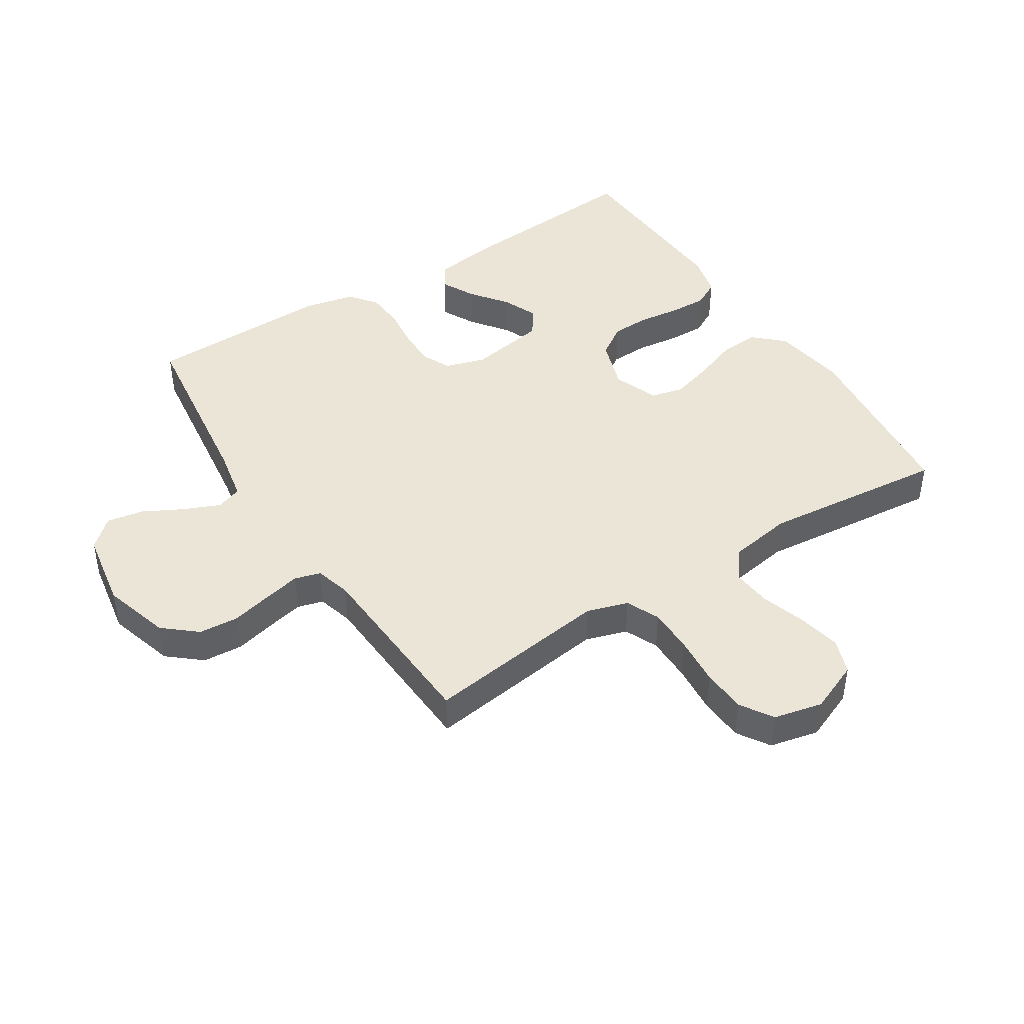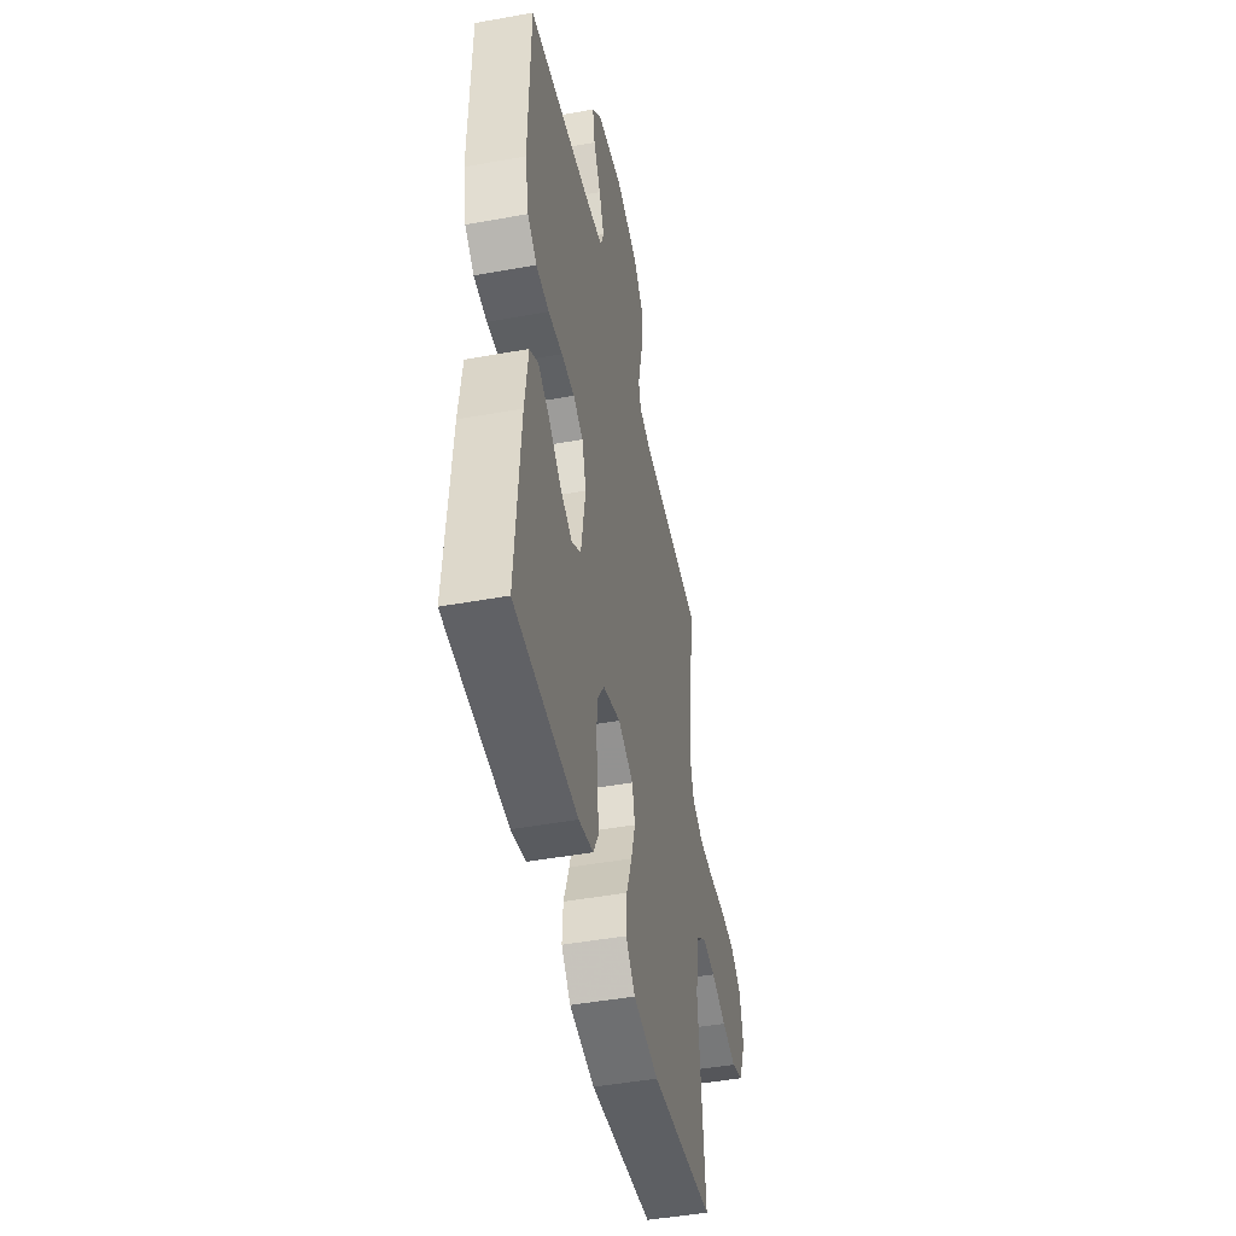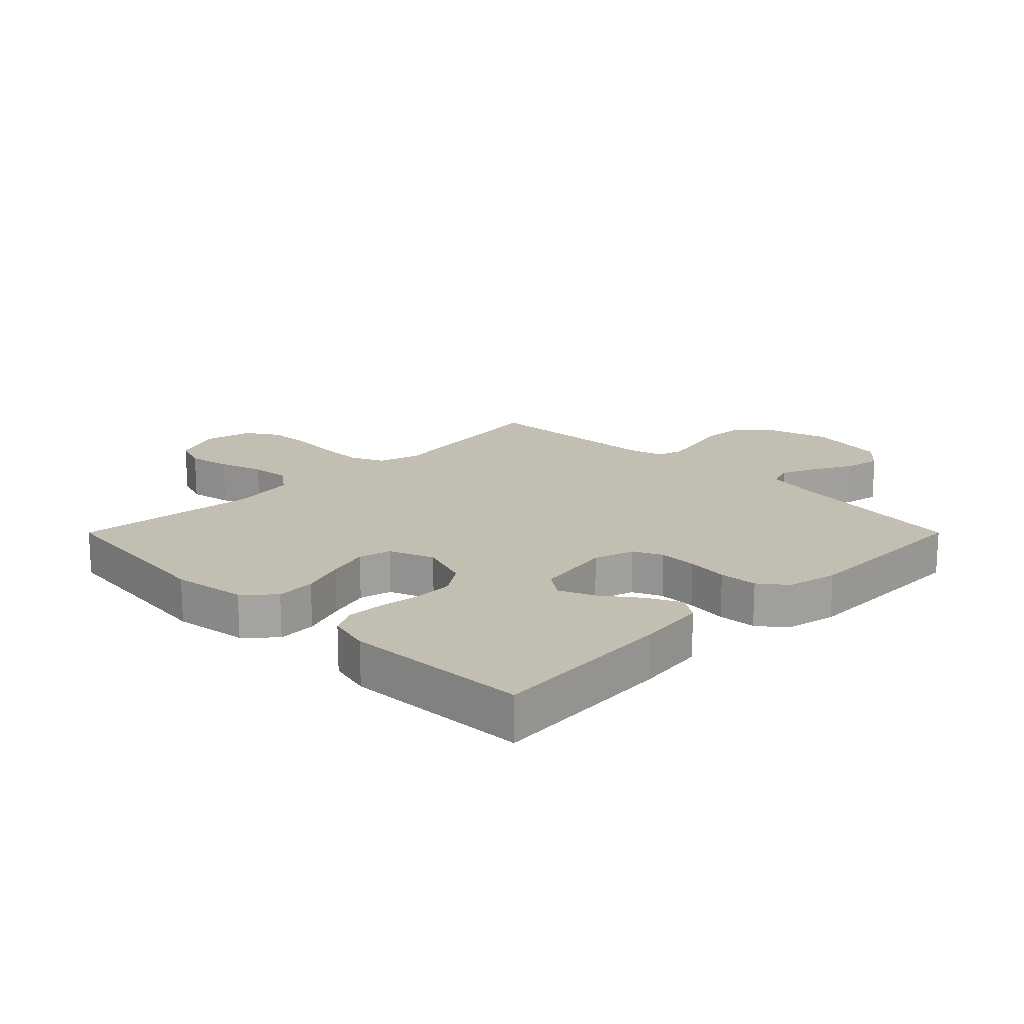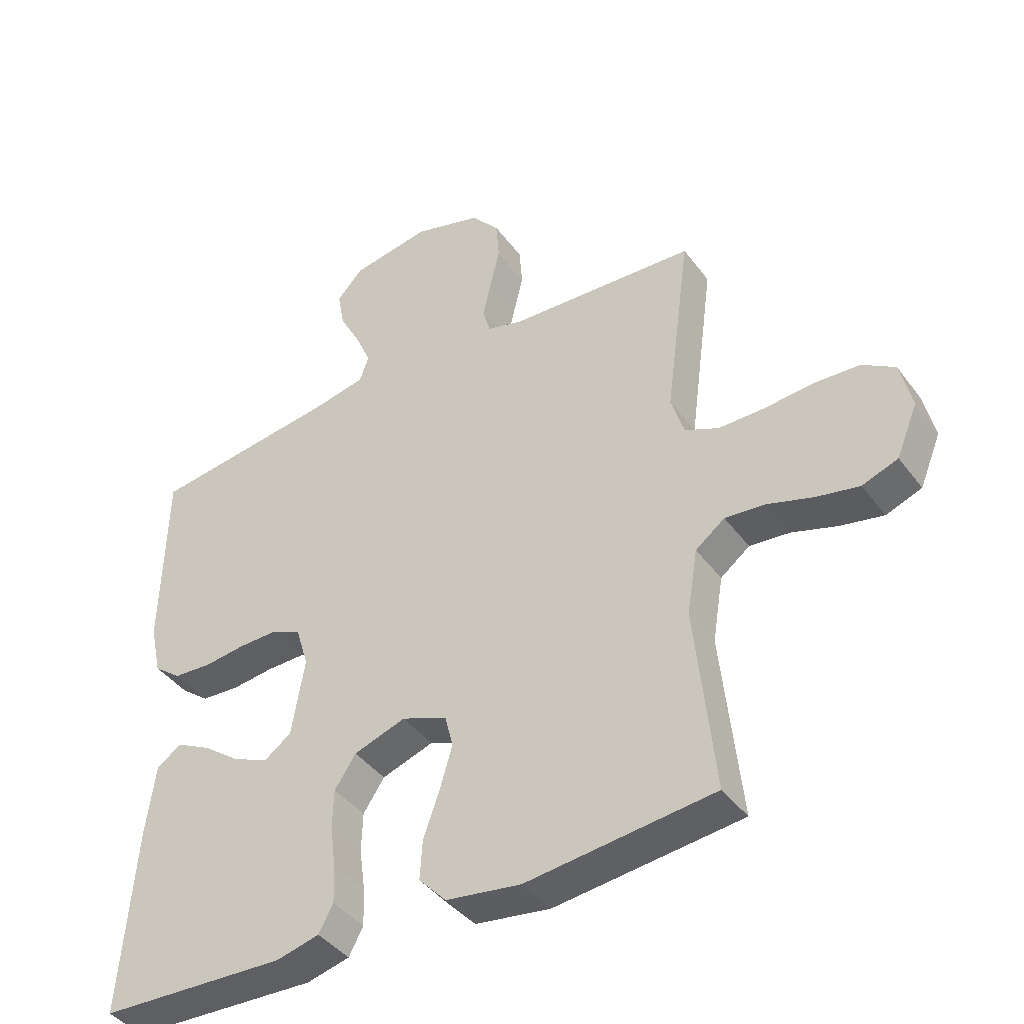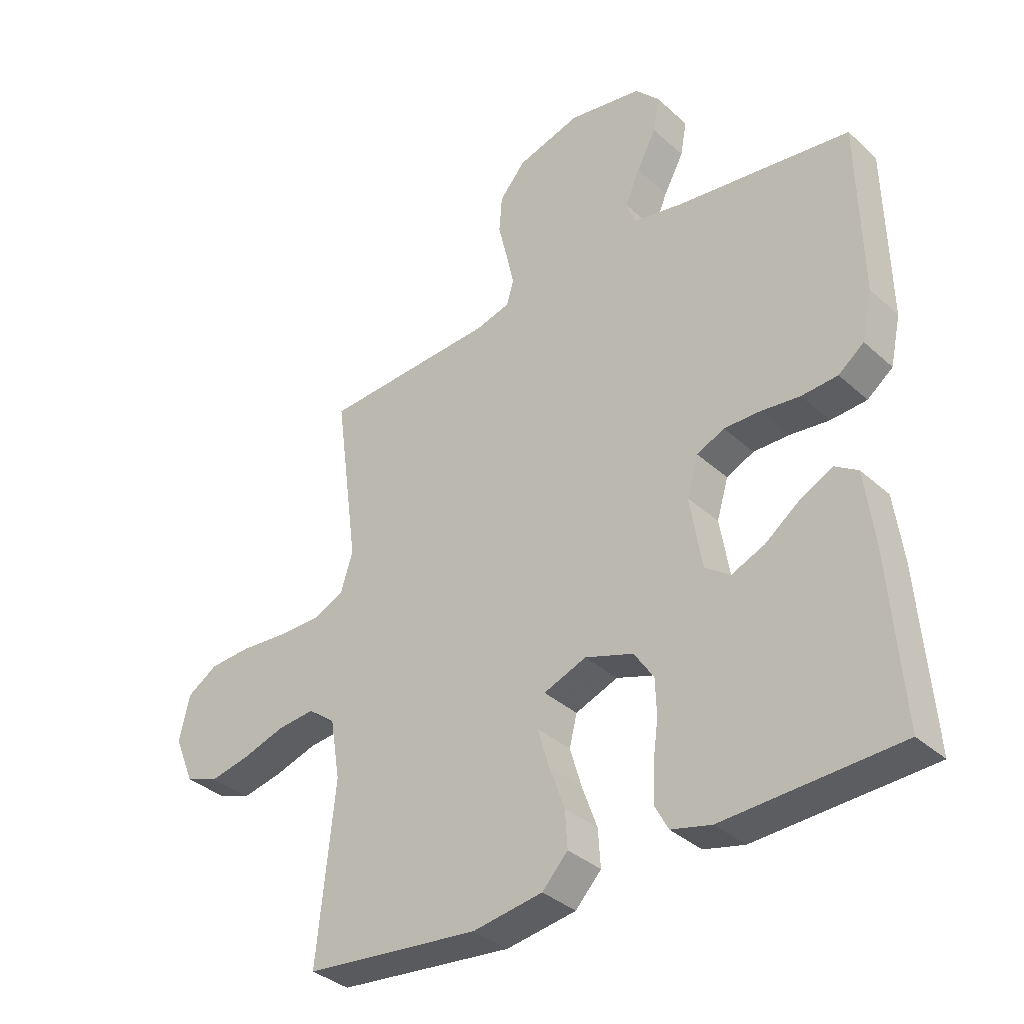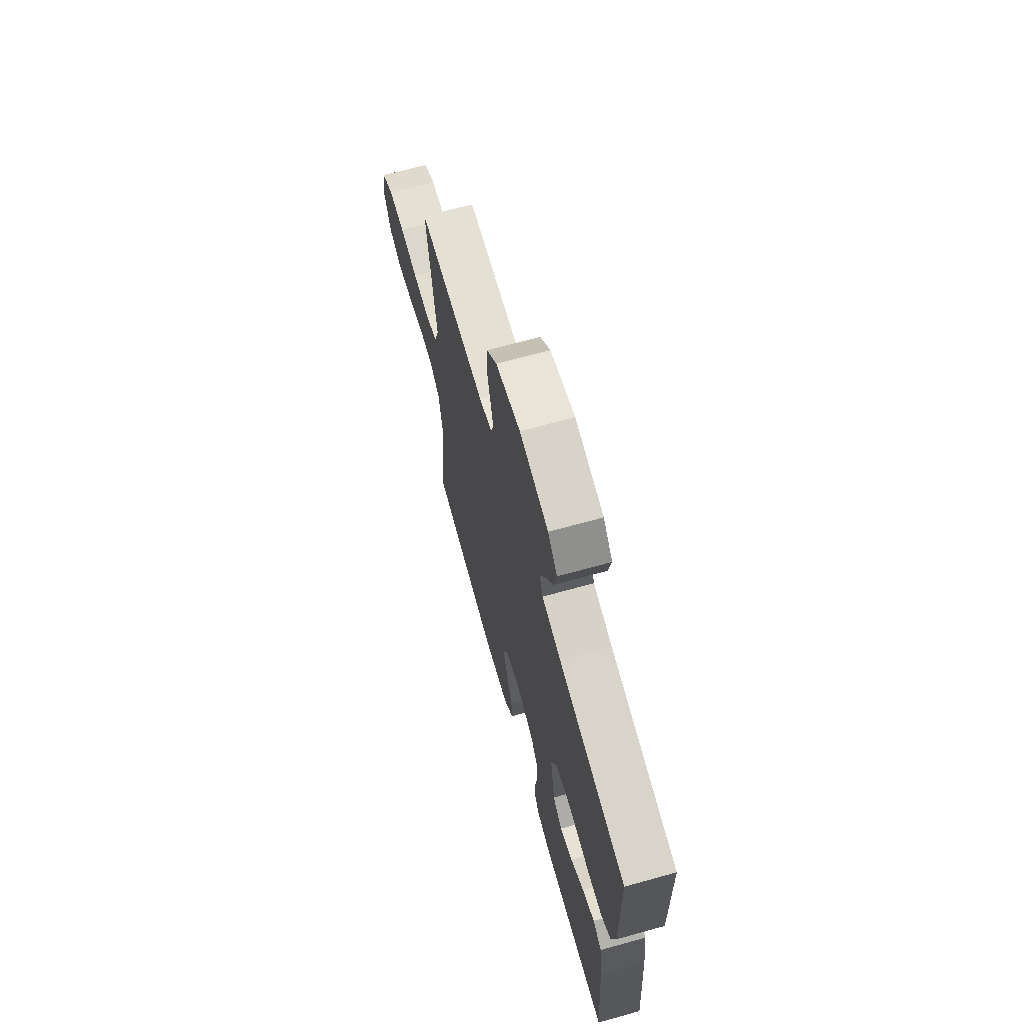
<metadata>
{"format":"obj","ext":"obj","renderer":"f3d","projection":"perspective","resolution":1024,"background":"white","views":[{"elev":44.1,"azim":57.3,"up":"+Y"},{"elev":-46.4,"azim":-78.3,"up":"+Z"},{"elev":17.4,"azim":-135.0,"up":"+Y"},{"elev":-41.6,"azim":33.3,"up":"+Z"},{"elev":-35.7,"azim":-139.6,"up":"+Z"},{"elev":68.6,"azim":-105.5,"up":"+Z"}]}
</metadata>
<code>
v -0.5 0.07 -0.5
v -0.477 0.07 -0.2
v -0.462 0.07 -0.085
v -0.422 0.07 -0.059
v -0.367 0.07 -0.087
v -0.307 0.07 -0.132
v -0.25 0.07 -0.156
v -0.207 0.07 -0.125
v -0.186 0.07 0
v -0.206 0.07 0.066
v -0.253 0.07 0.088
v -0.315 0.07 0.087
v -0.382 0.07 0.079
v -0.444 0.07 0.083
v -0.488 0.07 0.117
v -0.506 0.07 0.2
v -0.5 0.07 0.5
v -0.2 0.07 0.54
v -0.114 0.07 0.557
v -0.099 0.07 0.599
v -0.124 0.07 0.657
v -0.158 0.07 0.721
v -0.169 0.07 0.781
v -0.127 0.07 0.827
v 0 0.07 0.849
v 0.109 0.07 0.817
v 0.154 0.07 0.764
v 0.159 0.07 0.699
v 0.143 0.07 0.633
v 0.13 0.07 0.574
v 0.142 0.07 0.532
v 0.2 0.07 0.516
v 0.5 0.07 0.5
v 0.46 0.07 0.2
v 0.481 0.07 0.133
v 0.535 0.07 0.109
v 0.608 0.07 0.109
v 0.688 0.07 0.116
v 0.76 0.07 0.112
v 0.812 0.07 0.079
v 0.83 0.07 0
v 0.796 0.07 -0.082
v 0.739 0.07 -0.103
v 0.67 0.07 -0.089
v 0.597 0.07 -0.066
v 0.533 0.07 -0.06
v 0.486 0.07 -0.096
v 0.469 0.07 -0.2
v 0.5 0.07 -0.5
v 0.2 0.07 -0.533
v 0.08 0.07 -0.515
v 0.036 0.07 -0.468
v 0.04 0.07 -0.404
v 0.066 0.07 -0.332
v 0.086 0.07 -0.264
v 0.073 0.07 -0.211
v 0 0.07 -0.183
v -0.083 0.07 -0.211
v -0.117 0.07 -0.262
v -0.119 0.07 -0.325
v -0.11 0.07 -0.392
v -0.108 0.07 -0.453
v -0.131 0.07 -0.496
v -0.2 0.07 -0.513
v -0.5 0 -0.5
v -0.477 0 -0.2
v -0.462 0 -0.085
v -0.422 0 -0.059
v -0.367 0 -0.087
v -0.307 0 -0.132
v -0.25 0 -0.156
v -0.207 0 -0.125
v -0.186 0 0
v -0.206 0 0.066
v -0.253 0 0.088
v -0.315 0 0.087
v -0.382 0 0.079
v -0.444 0 0.083
v -0.488 0 0.117
v -0.506 0 0.2
v -0.5 0 0.5
v -0.2 0 0.54
v -0.114 0 0.557
v -0.099 0 0.599
v -0.124 0 0.657
v -0.158 0 0.721
v -0.169 0 0.781
v -0.127 0 0.827
v 0 0 0.849
v 0.109 0 0.817
v 0.154 0 0.764
v 0.159 0 0.699
v 0.143 0 0.633
v 0.13 0 0.574
v 0.142 0 0.532
v 0.2 0 0.516
v 0.5 0 0.5
v 0.46 0 0.2
v 0.481 0 0.133
v 0.535 0 0.109
v 0.608 0 0.109
v 0.688 0 0.116
v 0.76 0 0.112
v 0.812 0 0.079
v 0.83 0 0
v 0.796 0 -0.082
v 0.739 0 -0.103
v 0.67 0 -0.089
v 0.597 0 -0.066
v 0.533 0 -0.06
v 0.486 0 -0.096
v 0.469 0 -0.2
v 0.5 0 -0.5
v 0.2 0 -0.533
v 0.08 0 -0.515
v 0.036 0 -0.468
v 0.04 0 -0.404
v 0.066 0 -0.332
v 0.086 0 -0.264
v 0.073 0 -0.211
v 0 0 -0.183
v -0.083 0 -0.211
v -0.117 0 -0.262
v -0.119 0 -0.325
v -0.11 0 -0.392
v -0.108 0 -0.453
v -0.131 0 -0.496
v -0.2 0 -0.513
f 60 61 62 63
f 59 60 63 64
f 51 52 53 54
f 51 54 55
f 48 49 50 51
f 47 48 51 55
f 46 47 55 56
f 42 43 44 45
f 42 45 46
f 41 42 46
f 40 41 46
f 37 38 39 40
f 36 37 40 46
f 35 36 46 56
f 32 33 34
f 31 32 34 35
f 26 27 28 29
f 26 29 30
f 25 26 30
f 24 25 30 31
f 21 22 23 24
f 20 21 24 31
f 15 16 17 18
f 15 18 19
f 12 13 14 15
f 11 12 15 19
f 10 11 19 20
f 3 4 5 6
f 3 6 7
f 2 3 7
f 59 64 1 2
f 58 59 2 7
f 57 58 7 8
f 31 35 56 57
f 31 57 8 9
f 9 10 20 31
f 127 126 125 124
f 128 127 124 123
f 118 117 116 115
f 119 118 115
f 115 114 113 112
f 119 115 112 111
f 120 119 111 110
f 109 108 107 106
f 110 109 106
f 110 106 105
f 110 105 104
f 104 103 102 101
f 110 104 101 100
f 120 110 100 99
f 98 97 96
f 99 98 96 95
f 93 92 91 90
f 94 93 90
f 94 90 89
f 95 94 89 88
f 88 87 86 85
f 95 88 85 84
f 82 81 80 79
f 83 82 79
f 79 78 77 76
f 83 79 76 75
f 84 83 75 74
f 70 69 68 67
f 71 70 67
f 71 67 66
f 66 65 128 123
f 71 66 123 122
f 72 71 122 121
f 121 120 99 95
f 73 72 121 95
f 95 84 74 73
f 1 65 66 2
f 2 66 67 3
f 3 67 68 4
f 4 68 69 5
f 5 69 70 6
f 6 70 71 7
f 7 71 72 8
f 8 72 73 9
f 9 73 74 10
f 10 74 75 11
f 11 75 76 12
f 12 76 77 13
f 13 77 78 14
f 14 78 79 15
f 15 79 80 16
f 16 80 81 17
f 17 81 82 18
f 18 82 83 19
f 19 83 84 20
f 20 84 85 21
f 21 85 86 22
f 22 86 87 23
f 23 87 88 24
f 24 88 89 25
f 25 89 90 26
f 26 90 91 27
f 27 91 92 28
f 28 92 93 29
f 29 93 94 30
f 30 94 95 31
f 31 95 96 32
f 32 96 97 33
f 33 97 98 34
f 34 98 99 35
f 35 99 100 36
f 36 100 101 37
f 37 101 102 38
f 38 102 103 39
f 39 103 104 40
f 40 104 105 41
f 41 105 106 42
f 42 106 107 43
f 43 107 108 44
f 44 108 109 45
f 45 109 110 46
f 46 110 111 47
f 47 111 112 48
f 48 112 113 49
f 49 113 114 50
f 50 114 115 51
f 51 115 116 52
f 52 116 117 53
f 53 117 118 54
f 54 118 119 55
f 55 119 120 56
f 56 120 121 57
f 57 121 122 58
f 58 122 123 59
f 59 123 124 60
f 60 124 125 61
f 61 125 126 62
f 62 126 127 63
f 63 127 128 64
f 64 128 65 1

</code>
